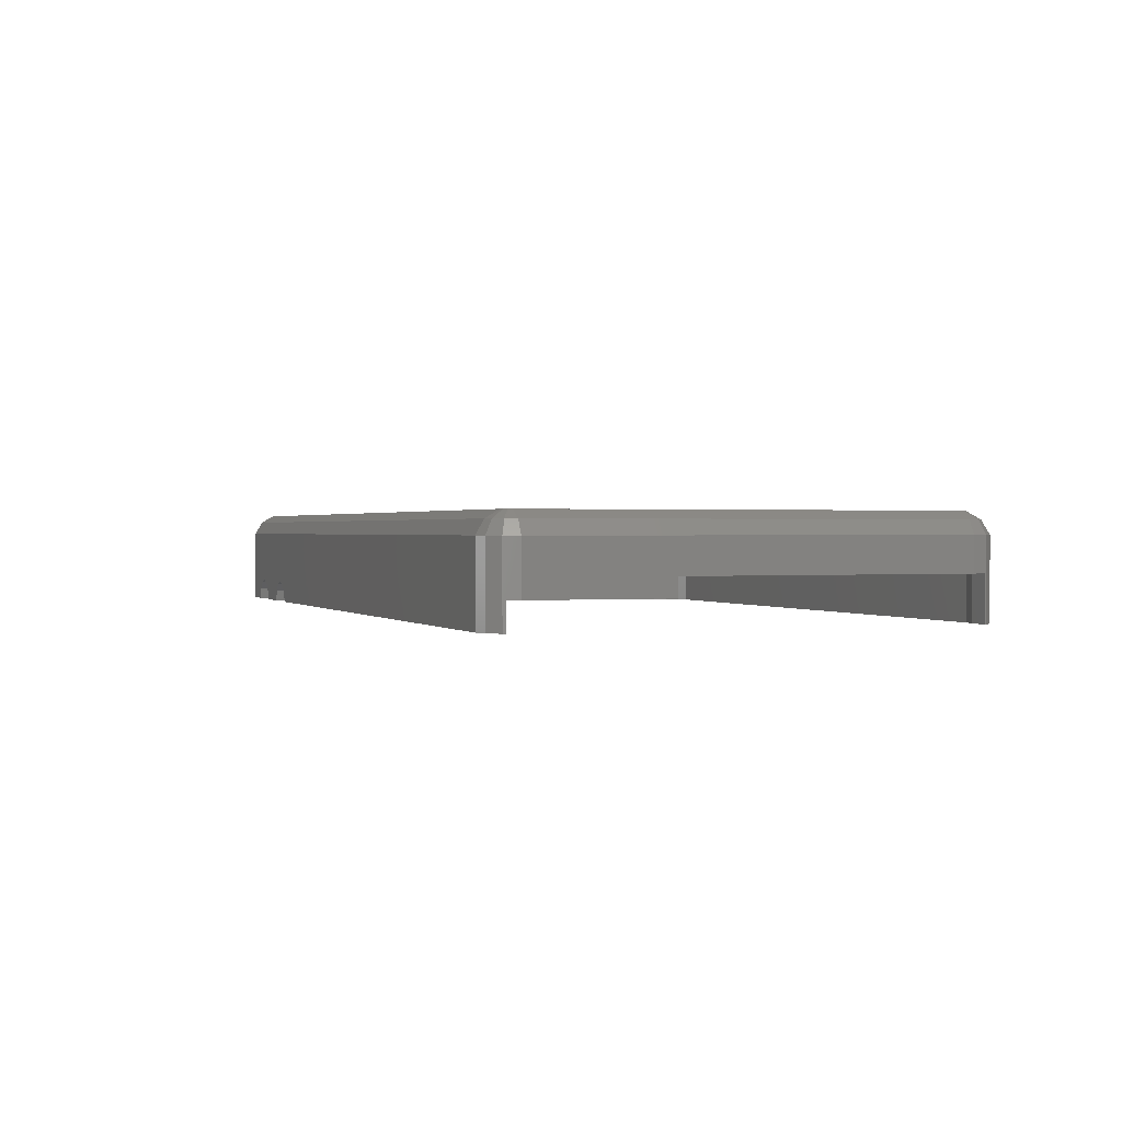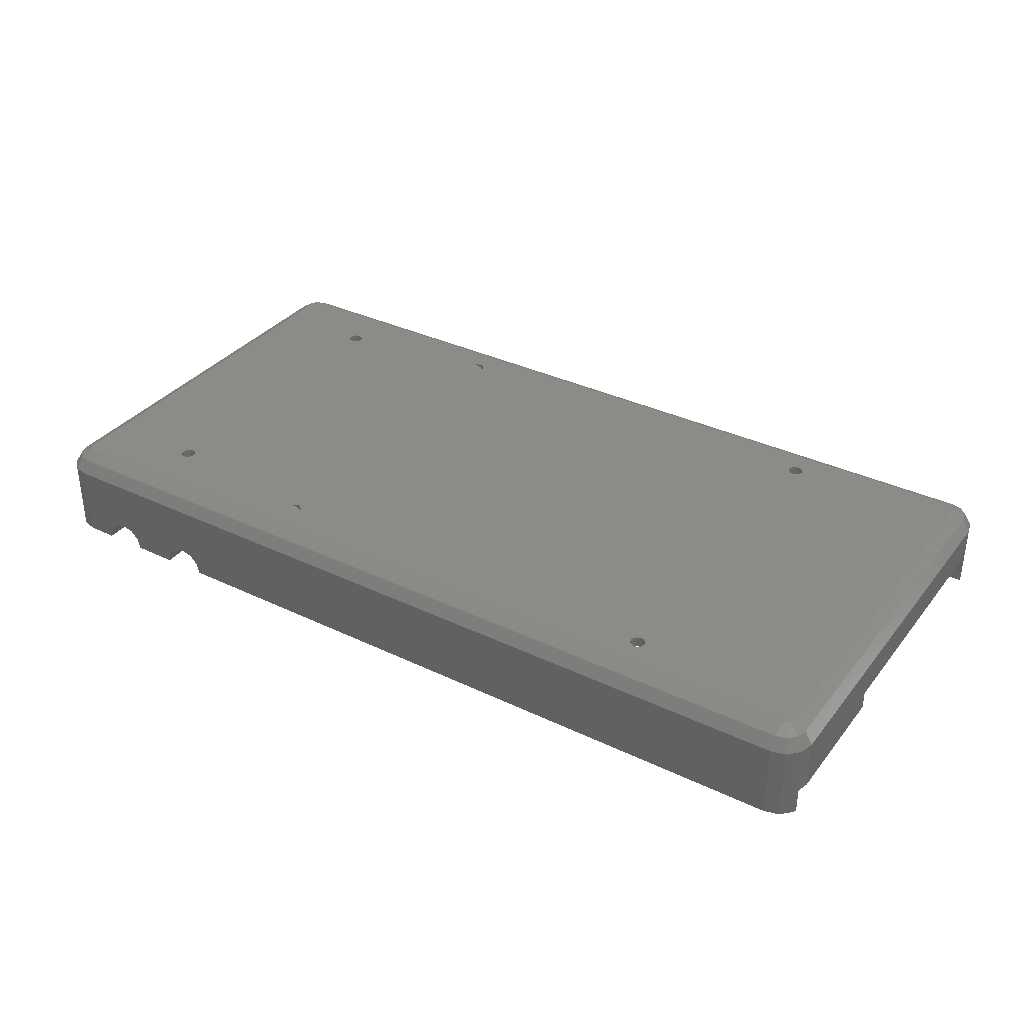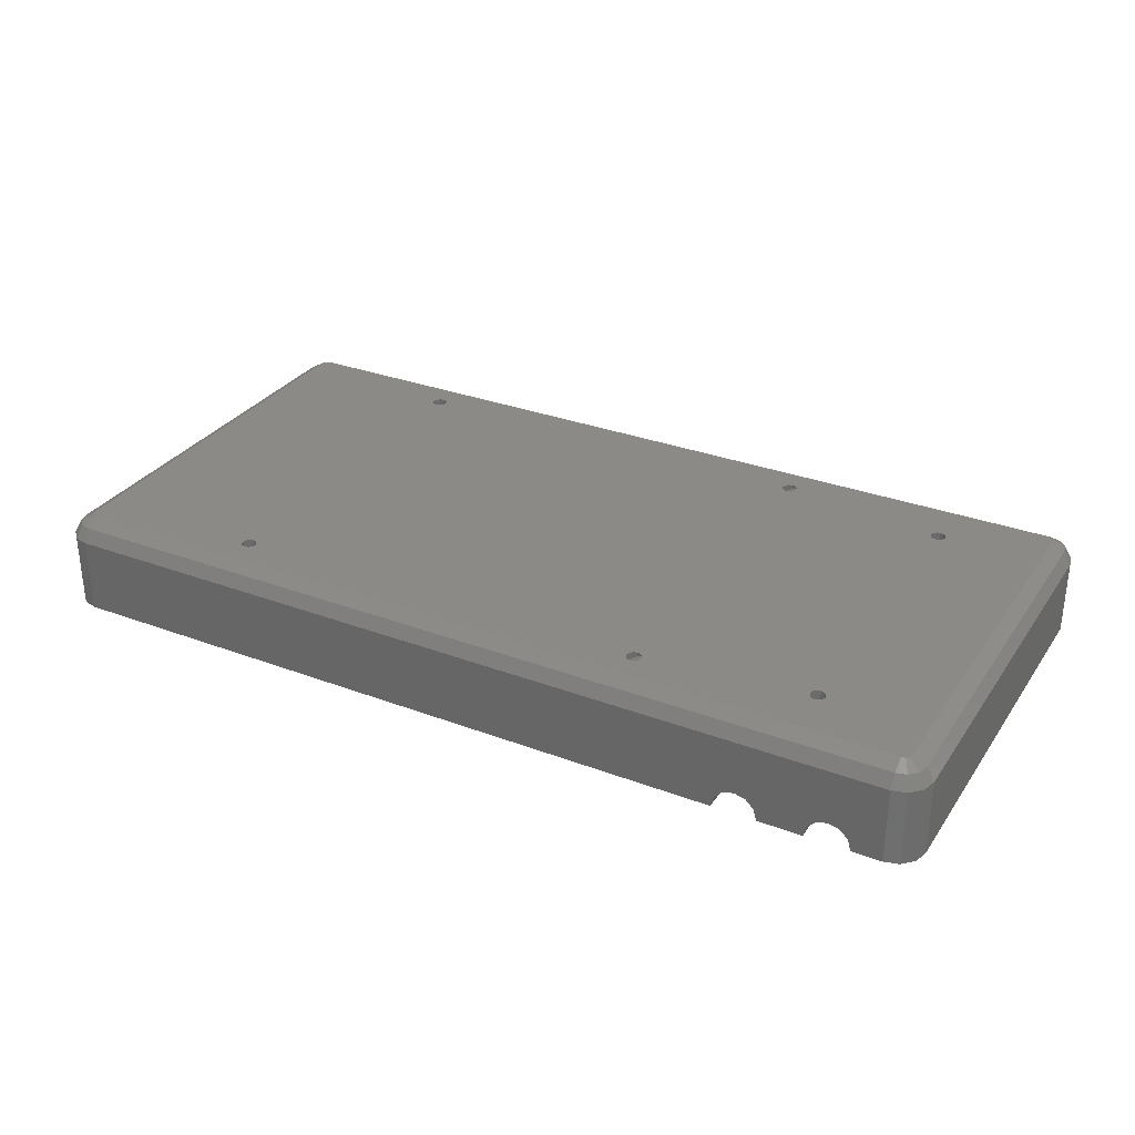
<metadata>
{"format":"stl","ext":"stl","renderer":"f3d","projection":"perspective","resolution":1024,"background":"white","views":[{"elev":0.9,"azim":69.7,"up":"+Z"},{"elev":34.8,"azim":32.6,"up":"+Z"},{"elev":30.9,"azim":-151.6,"up":"+Z"}]}
</metadata>
<code>
# stl→obj: 360 verts, 732 faces
v -32.86 4 18
v -32.35 2.068 18
v -32.86 4 28.34
v -32.35 2.068 28.34
v -32.35 60.93 18
v -30.93 62.35 18
v -32.86 59 18
v -29 62.86 18
v -25 62.86 18
v -25 42 18
v -30 42 18
v -30 20 18
v -25 20 18
v -25 0.1363 18
v -29 0.1363 18
v -30.93 0.6539 18
v -32.86 59 28.34
v -31.45 2.586 30.13
v -31.83 4 30.13
v -31.83 59 30.13
v -30.93 0.6539 28.34
v -30.41 1.551 30.13
v -32.35 60.93 28.34
v -29 0.1363 28.34
v -24.6 0.1363 19.5
v -23.5 0.1363 20.6
v -22 0.1363 21
v -20.5 0.1363 20.6
v -13 0.1363 18
v -19.4 0.1363 19.5
v -19 0.1363 18
v -12.6 0.1363 19.5
v -11.5 0.1363 20.6
v -10 0.1363 21
v -8.5 0.1363 20.6
v 88 0.1363 18
v -7.402 0.1363 19.5
v -7 0.1363 18
v 88 0.1363 28.34
v -5 20 26
v -5 20 18
v -7.402 20 19.5
v -8.5 20 20.6
v -10 20 21
v -30 20 26
v -11.5 20 20.6
v -12.6 20 19.5
v -22 20 21
v -20.5 20 20.6
v -13 20 18
v -19.4 20 19.5
v -19 20 18
v -23.5 20 20.6
v -24.6 20 19.5
v -7 20 18
v -30 42 26
v -24.6 42 19.5
v -22 42 21
v -5 42 26
v -23.5 42 20.6
v -20.5 42 20.6
v -12.6 42 19.5
v -19.4 42 19.5
v -13 42 18
v -19 42 18
v -11.5 42 20.6
v -10 42 21
v -8.5 42 20.6
v -7.402 42 19.5
v -5 42 18
v -7 42 18
v -29 62.86 28.34
v -8.5 62.86 20.6
v 88 62.86 28.34
v -7 62.86 18
v 88 62.86 18
v -7.402 62.86 19.5
v -10 62.86 21
v -20.5 62.86 20.6
v -13 62.86 18
v -19 62.86 18
v -12.6 62.86 19.5
v -19.4 62.86 19.5
v -11.5 62.86 20.6
v -22 62.86 21
v -23.5 62.86 20.6
v -24.6 62.86 19.5
v -30.93 62.35 28.34
v -31.45 60.41 30.13
v -29.9 3.482 31.16
v -29.52 3.103 31.16
v -30.04 4 31.16
v -30.04 59 31.16
v -29 2.965 31.16
v -29 1.172 30.13
v -30.41 61.45 30.13
v 88 1.172 30.13
v 89.41 1.551 30.13
v 89.93 0.6539 28.34
v 89.93 0.6539 18
v -5 16 18
v 1.636 5.5 18
v 1.636 16 18
v 2.154 3.568 18
v 3.568 2.154 18
v 5.5 1.636 18
v 91.35 2.068 18
v 86.5 1.636 18
v 91.46 2.5 18
v 88.43 2.154 18
v 88.78 2.5 18
v -15.13 10.5 18
v -15 10 18
v -16.87 9.5 18
v -16.5 9.134 18
v -17 10 18
v -16 9 18
v -15.13 9.5 18
v -15.5 9.134 18
v -15.5 10.87 18
v -16.5 10.87 18
v -16 11 18
v -16.87 10.5 18
v -5 51 26
v 1.636 51 26
v 1.636 16 26
v -5 16 26
v -5 51 18
v 89.93 62.35 18
v 86.5 61.36 18
v 91.35 60.93 18
v 88.43 60.85 18
v 91.38 60.8 18
v 88.48 60.8 18
v 5.5 61.36 18
v 3.568 60.85 18
v 2.154 59.43 18
v 1.636 57.5 18
v 1.636 51 18
v -15.13 53.5 18
v -15 53 18
v -16.87 52.5 18
v -16.5 52.13 18
v -17 53 18
v -16 52 18
v -15.13 52.5 18
v -15.5 52.13 18
v -15.5 53.87 18
v -16.5 53.87 18
v -16 54 18
v -16.87 53.5 18
v 89.93 62.35 28.34
v 89.41 61.45 30.13
v 88 61.83 30.13
v -29 61.83 30.13
v -29.9 59.52 31.16
v -29.52 59.9 31.16
v -17 10 31.16
v -16 54 31.16
v -15.5 53.87 31.16
v 7 55 31.16
v 88.9 59.52 31.16
v 89.04 59 31.16
v 88.52 59.9 31.16
v 88 60.04 31.16
v -29 60.04 31.16
v -16.5 9.134 31.16
v -16.87 9.5 31.16
v -15.5 10.87 31.16
v -15.13 10.5 31.16
v 88 2.965 31.16
v -16.5 10.87 31.16
v -16.87 10.5 31.16
v -16 11 31.16
v -16.87 52.5 31.16
v -15 10 31.16
v -15.13 9.5 31.16
v 7 8 31.16
v 6.035 6.868 31.16
v -15.5 9.134 31.16
v 6.134 7.5 31.16
v 6.5 7.866 31.16
v -16 9 31.16
v -16.5 52.13 31.16
v -16.87 53.5 31.16
v -17 53 31.16
v -16.5 53.87 31.16
v -15.13 52.5 31.16
v 88.52 3.103 31.16
v 88.9 3.482 31.16
v 6.035 55.87 31.16
v -15.13 53.5 31.16
v -15 53 31.16
v 89.04 4 31.16
v 64.13 55.5 31.16
v -15.5 52.13 31.16
v 64.13 6.5 31.16
v -16 52 31.16
v 6.134 6.5 31.16
v 6.035 7.132 31.16
v 8 7 31.16
v 7.866 6.5 31.16
v 7.866 7.5 31.16
v 7.5 7.866 31.16
v 7 6 31.16
v 6.5 6.134 31.16
v 7 57 31.16
v 7.5 56.87 31.16
v 7.5 6.134 31.16
v 6.134 55.5 31.16
v 6.035 56.13 31.16
v 6.134 56.5 31.16
v 6.5 56.87 31.16
v 7.866 56.5 31.16
v 8 56 31.16
v 7.866 55.5 31.16
v 7.5 55.13 31.16
v 64.5 6.134 31.16
v 6.5 55.13 31.16
v 64 7 31.16
v 64.13 7.5 31.16
v 64.5 7.866 31.16
v 65 8 31.16
v 65.87 7.5 31.16
v 66 7 31.16
v 65.5 7.866 31.16
v 65.87 6.5 31.16
v 65.5 6.134 31.16
v 65 57 31.16
v 65.5 56.87 31.16
v 65 6 31.16
v 64.5 55.13 31.16
v 64 56 31.16
v 64.13 56.5 31.16
v 64.5 56.87 31.16
v 65.87 56.5 31.16
v 66 56 31.16
v 65.87 55.5 31.16
v 65.5 55.13 31.16
v 65 55 31.16
v 90.45 2.586 30.13
v 91.35 2.068 28.34
v 91.86 4 21.5
v 91.46 2.5 21.5
v 91.86 4 28.34
v 88.78 2.5 21.5
v 89.85 3.568 26.84
v 89.85 3.568 21.5
v 88.43 2.154 26.84
v 86.5 1.636 26.84
v 5.5 1.636 26.84
v 3.568 2.154 26.84
v 2.154 3.568 26.84
v 1.636 5.5 26.84
v 1.636 57.5 26.84
v 2.154 59.43 26.84
v 3.568 60.85 26.84
v 5.5 61.36 26.84
v 86.5 61.36 26.84
v 88.43 60.85 26.84
v 89.85 59.43 26.84
v 88.48 60.8 23.9
v 89.85 59.43 23.9
v 91.38 60.8 23.9
v 91.35 60.93 28.34
v 91.86 59 28.34
v 91.86 59 23.9
v 90.45 60.41 30.13
v 90.83 59 30.13
v 90.83 4 30.13
v 6.134 6.5 31.11
v 7 6 30.61
v 6.5 6.134 30.9
v 7.5 6.134 30.32
v 7.828 6.462 30.13
v 7.828 7.538 30.13
v 7.5 7.866 30.32
v 7 8 30.61
v 6.5 7.866 30.9
v 6.134 7.5 31.11
v 7.866 6.5 30.06
v 8 7 29.83
v 7.866 7.5 30.06
v 6.134 55.5 31.11
v 7 55 30.61
v 6.5 55.13 30.9
v 7.5 55.13 30.32
v 7.828 55.46 30.13
v 7.828 56.54 30.13
v 7.5 56.87 30.32
v 7 57 30.61
v 6.5 56.87 30.9
v 6.134 56.5 31.11
v 7.866 55.5 30.06
v 8 56 29.83
v 7.866 56.5 30.06
v 64.13 6.5 29.66
v 64 7 29.66
v 64.5 6.134 29.66
v 65 6 29.66
v 65.5 6.134 29.66
v 65.87 6.5 29.66
v 66 7 29.66
v 65.87 7.5 29.66
v 65.5 7.866 29.66
v 65 8 29.66
v 64.5 7.866 29.66
v 64.13 7.5 29.66
v 64.13 55.5 29.66
v 64 56 29.66
v 64.5 55.13 29.66
v 65 55 29.66
v 65.5 55.13 29.66
v 65.87 55.5 29.66
v 66 56 29.66
v 65.87 56.5 29.66
v 65.5 56.87 29.66
v 65 57 29.66
v 64.5 56.87 29.66
v 64.13 56.5 29.66
v 91.86 21.9 21.5
v 91.86 21.9 23.9
v 90.36 5.5 21.5
v 90.36 21.9 21.5
v 88.95 4.086 28.63
v 87.91 3.051 28.63
v 90.36 5.5 26.84
v 86.5 2.672 28.63
v 5.5 2.672 28.63
v 4.086 3.051 28.63
v 3.051 4.086 28.63
v 2.672 57.5 28.63
v 2.672 5.5 28.63
v 3.051 58.91 28.63
v 4.086 59.95 28.63
v 5.5 60.33 28.63
v 86.5 60.33 28.63
v 87.91 59.95 28.63
v 88.95 58.91 28.63
v 90.36 57.5 26.84
v 90.36 57.5 23.9
v 90.36 21.9 23.9
v 4.603 58.02 29.66
v 4.982 58.4 29.66
v 4.465 57.5 29.66
v 5.5 58.54 29.66
v 86.5 58.54 29.66
v 87.02 58.4 29.66
v 87.4 58.02 29.66
v 87.54 57.5 29.66
v 87.54 5.5 29.66
v 87.4 4.982 29.66
v 87.02 4.603 29.66
v 86.5 4.465 29.66
v 5.5 4.465 29.66
v 4.982 4.603 29.66
v 4.603 4.982 29.66
v 4.465 5.5 29.66
v 89.33 5.5 28.63
v 89.33 57.5 28.63
f 1 2 3
f 3 2 4
f 5 6 7
f 7 6 8
f 7 8 9
f 7 9 10
f 7 10 11
f 7 11 12
f 12 13 14
f 12 14 15
f 12 15 7
f 7 15 16
f 7 16 2
f 7 2 1
f 1 3 7
f 7 3 17
f 18 3 4
f 3 19 17
f 17 19 20
f 19 3 18
f 18 4 21
f 22 18 21
f 4 2 16
f 21 4 16
f 7 17 5
f 5 17 23
f 21 16 15
f 24 21 15
f 24 15 14
f 25 24 14
f 26 24 25
f 27 24 26
f 28 24 27
f 29 24 28
f 29 28 30
f 29 30 31
f 32 24 29
f 33 24 32
f 34 24 33
f 35 24 34
f 36 24 35
f 36 35 37
f 36 37 38
f 39 24 36
f 40 41 42
f 40 42 43
f 40 43 44
f 40 44 45
f 46 45 44
f 47 45 46
f 48 45 49
f 45 47 50
f 51 50 52
f 49 50 51
f 45 50 49
f 53 45 48
f 45 53 54
f 54 13 45
f 45 13 12
f 42 41 55
f 11 56 45
f 12 11 45
f 56 10 57
f 58 59 60
f 60 56 57
f 61 62 58
f 63 64 61
f 65 64 63
f 64 62 61
f 66 67 58
f 67 59 58
f 62 66 58
f 68 59 67
f 69 70 68
f 71 70 69
f 70 59 68
f 59 56 60
f 56 11 10
f 8 72 9
f 73 72 74
f 75 74 76
f 77 74 75
f 78 72 73
f 79 72 78
f 80 81 82
f 83 84 82
f 83 82 81
f 83 78 84
f 85 72 79
f 83 79 78
f 86 72 85
f 87 72 86
f 9 72 87
f 73 74 77
f 6 88 8
f 8 88 72
f 5 23 6
f 6 23 88
f 23 17 89
f 89 17 20
f 90 18 22
f 91 90 22
f 92 19 18
f 92 18 90
f 20 19 92
f 93 20 92
f 89 20 93
f 91 22 94
f 94 22 95
f 95 22 24
f 22 21 24
f 23 89 88
f 88 89 96
f 95 24 39
f 97 95 39
f 97 39 98
f 98 39 99
f 39 36 100
f 99 39 100
f 41 101 55
f 102 101 103
f 55 101 38
f 101 102 104
f 101 104 38
f 104 105 38
f 36 106 100
f 107 108 109
f 108 110 109
f 110 111 109
f 100 108 107
f 106 108 100
f 38 106 36
f 105 106 38
f 55 38 42
f 42 38 37
f 42 37 43
f 43 37 35
f 43 35 44
f 44 35 34
f 44 34 46
f 46 34 33
f 47 46 33
f 32 47 33
f 50 47 32
f 29 50 32
f 112 50 113
f 114 29 31
f 115 29 114
f 116 114 31
f 117 29 115
f 118 29 119
f 113 29 118
f 50 29 113
f 120 50 112
f 121 52 122
f 50 120 52
f 120 122 52
f 116 52 123
f 52 116 31
f 119 29 117
f 123 52 121
f 52 31 51
f 51 31 30
f 51 30 49
f 49 30 28
f 49 28 48
f 48 28 27
f 48 27 53
f 53 27 26
f 54 53 26
f 25 54 26
f 13 54 25
f 14 13 25
f 59 124 125
f 59 125 126
f 59 126 56
f 126 127 40
f 126 40 56
f 45 56 40
f 41 40 127
f 101 41 127
f 128 124 59
f 70 128 59
f 76 129 75
f 130 129 131
f 132 133 134
f 75 129 130
f 135 75 130
f 75 135 136
f 136 137 75
f 137 138 75
f 138 139 75
f 75 139 128
f 75 128 70
f 75 70 71
f 130 131 133
f 130 133 132
f 75 71 77
f 77 71 69
f 77 69 73
f 73 69 68
f 73 68 78
f 78 68 67
f 78 67 84
f 84 67 66
f 82 84 66
f 62 82 66
f 80 82 62
f 64 80 62
f 140 80 141
f 142 64 65
f 143 64 142
f 144 142 65
f 145 64 143
f 146 64 147
f 141 64 146
f 80 64 141
f 148 80 140
f 149 81 150
f 80 148 81
f 148 150 81
f 144 81 151
f 81 144 65
f 147 64 145
f 151 81 149
f 81 65 83
f 83 65 63
f 83 63 79
f 79 63 61
f 79 61 85
f 85 61 58
f 85 58 86
f 86 58 60
f 87 86 60
f 57 87 60
f 9 87 57
f 10 9 57
f 76 74 129
f 129 74 152
f 152 74 153
f 74 154 153
f 155 154 72
f 72 154 74
f 72 96 155
f 72 88 96
f 96 89 156
f 157 96 156
f 156 89 93
f 93 92 90
f 94 93 91
f 91 93 90
f 158 93 94
f 159 160 161
f 162 93 163
f 164 93 162
f 165 93 164
f 166 93 165
f 157 93 166
f 156 93 157
f 167 168 94
f 168 158 94
f 169 170 171
f 172 93 173
f 174 93 172
f 175 93 174
f 170 176 171
f 171 174 169
f 177 178 171
f 171 176 177
f 179 180 94
f 181 182 180
f 180 183 94
f 183 167 94
f 184 175 174
f 185 93 186
f 187 93 185
f 159 93 187
f 188 189 190
f 191 93 159
f 192 193 163
f 188 190 194
f 195 193 194
f 193 188 194
f 189 196 171
f 188 196 189
f 197 198 174
f 198 184 174
f 199 179 94
f 200 180 179
f 181 180 200
f 201 202 171
f 203 201 171
f 196 198 171
f 171 178 204
f 204 203 171
f 205 206 94
f 207 208 163
f 206 199 94
f 171 202 209
f 171 205 94
f 171 209 205
f 210 191 159
f 211 93 191
f 212 93 211
f 213 93 212
f 207 93 213
f 208 214 163
f 163 93 207
f 214 215 163
f 215 216 163
f 217 161 163
f 218 197 174
f 219 210 159
f 161 219 159
f 163 216 217
f 163 161 160
f 160 192 163
f 220 198 197
f 221 198 220
f 222 198 221
f 223 198 222
f 171 198 223
f 224 225 171
f 171 223 226
f 225 227 171
f 227 228 171
f 229 230 163
f 226 224 171
f 171 231 174
f 171 228 231
f 231 218 174
f 232 195 194
f 233 193 195
f 234 193 233
f 235 193 234
f 229 193 235
f 230 236 163
f 163 193 229
f 236 237 163
f 237 238 163
f 163 238 194
f 238 239 194
f 239 240 194
f 240 232 194
f 158 173 93
f 177 182 178
f 177 180 182
f 175 186 93
f 94 95 97
f 171 94 97
f 155 96 166
f 166 96 157
f 171 97 98
f 190 189 98
f 241 190 98
f 241 98 99
f 242 241 99
f 189 171 98
f 99 100 107
f 242 99 107
f 242 107 109
f 243 242 244
f 244 242 109
f 245 242 243
f 244 109 246
f 246 109 111
f 247 248 249
f 249 248 246
f 249 246 111
f 249 111 110
f 249 110 250
f 250 110 108
f 250 108 251
f 251 108 106
f 251 106 252
f 252 106 105
f 252 105 253
f 253 105 104
f 254 253 104
f 102 254 104
f 255 126 125
f 103 126 254
f 139 138 125
f 138 255 125
f 255 254 126
f 254 102 103
f 126 103 127
f 127 103 101
f 158 168 114
f 116 158 114
f 167 115 168
f 168 115 114
f 123 173 158
f 116 123 158
f 121 172 173
f 123 121 173
f 122 174 172
f 121 122 172
f 120 169 174
f 122 120 174
f 112 170 169
f 120 112 169
f 176 170 113
f 113 170 112
f 176 113 177
f 177 113 118
f 177 118 180
f 180 118 119
f 180 119 183
f 183 119 117
f 183 117 167
f 167 117 115
f 139 125 124
f 128 139 124
f 137 256 255
f 138 137 255
f 136 257 256
f 137 136 256
f 135 258 257
f 136 135 257
f 130 259 258
f 135 130 258
f 132 260 259
f 130 132 259
f 261 262 263
f 260 262 261
f 134 262 260
f 132 134 260
f 133 264 262
f 134 133 262
f 133 131 265
f 264 133 265
f 266 264 265
f 267 264 266
f 129 152 131
f 131 152 265
f 186 175 142
f 144 186 142
f 184 143 175
f 175 143 142
f 151 185 186
f 144 151 186
f 149 187 185
f 151 149 185
f 150 159 187
f 149 150 187
f 148 160 159
f 150 148 159
f 140 192 160
f 148 140 160
f 193 192 141
f 141 192 140
f 193 141 188
f 188 141 146
f 188 146 196
f 196 146 147
f 196 147 198
f 198 147 145
f 198 145 184
f 184 145 143
f 153 268 152
f 152 268 265
f 153 164 162
f 268 153 162
f 153 165 164
f 154 165 153
f 155 166 165
f 154 155 165
f 268 162 163
f 268 163 269
f 163 194 270
f 269 163 270
f 270 194 241
f 194 190 241
f 200 179 271
f 272 200 273
f 273 200 271
f 274 200 272
f 275 200 274
f 276 200 275
f 277 200 276
f 278 200 277
f 279 200 278
f 280 200 279
f 199 271 179
f 206 273 199
f 199 273 271
f 205 272 206
f 206 272 273
f 209 274 205
f 205 274 272
f 202 281 209
f 209 281 275
f 209 275 274
f 201 282 202
f 202 282 281
f 201 203 282
f 282 203 283
f 276 283 203
f 277 276 204
f 204 276 203
f 277 204 178
f 278 277 178
f 278 178 182
f 279 278 182
f 279 182 181
f 280 279 181
f 280 181 200
f 211 191 284
f 285 211 286
f 286 211 284
f 287 211 285
f 288 211 287
f 289 211 288
f 290 211 289
f 291 211 290
f 292 211 291
f 293 211 292
f 210 284 191
f 219 286 210
f 210 286 284
f 161 285 219
f 219 285 286
f 217 287 161
f 161 287 285
f 216 294 217
f 217 294 288
f 217 288 287
f 215 295 216
f 216 295 294
f 215 214 295
f 295 214 296
f 289 296 214
f 290 289 208
f 208 289 214
f 290 208 207
f 291 290 207
f 291 207 213
f 292 291 213
f 292 213 212
f 293 292 212
f 293 212 211
f 220 197 297
f 298 220 297
f 218 299 197
f 197 299 297
f 231 300 218
f 218 300 299
f 228 301 231
f 231 301 300
f 227 302 228
f 228 302 301
f 225 303 227
f 227 303 302
f 225 224 303
f 303 224 304
f 304 224 226
f 305 304 226
f 305 226 223
f 306 305 223
f 306 223 222
f 307 306 222
f 307 222 221
f 308 307 221
f 308 221 220
f 298 308 220
f 233 195 309
f 310 233 309
f 232 311 195
f 195 311 309
f 240 312 232
f 232 312 311
f 239 313 240
f 240 313 312
f 238 314 239
f 239 314 313
f 237 315 238
f 238 315 314
f 237 236 315
f 315 236 316
f 316 236 230
f 317 316 230
f 317 230 229
f 318 317 229
f 318 229 235
f 319 318 235
f 319 235 234
f 320 319 234
f 320 234 233
f 310 320 233
f 245 241 242
f 270 241 245
f 269 270 245
f 266 269 245
f 245 243 321
f 267 245 322
f 322 245 321
f 266 245 267
f 323 324 321
f 323 321 243
f 323 243 248
f 243 244 248
f 244 246 248
f 247 249 325
f 325 249 326
f 326 249 250
f 327 323 247
f 247 323 248
f 327 247 325
f 328 326 250
f 328 250 329
f 329 250 251
f 330 251 252
f 329 251 330
f 330 252 331
f 331 252 253
f 331 253 254
f 255 332 333
f 254 255 333
f 333 331 254
f 334 332 255
f 256 334 255
f 257 335 334
f 256 257 334
f 258 335 257
f 258 336 335
f 258 259 337
f 336 258 337
f 259 338 337
f 260 338 259
f 260 261 339
f 338 260 339
f 261 340 339
f 340 261 341
f 341 261 263
f 267 322 264
f 264 322 342
f 264 342 341
f 264 341 263
f 263 262 264
f 266 268 269
f 265 268 266
f 276 275 281
f 283 276 282
f 282 276 281
f 289 288 294
f 296 289 295
f 295 289 294
f 343 344 345
f 345 344 346
f 345 346 347
f 345 347 348
f 345 348 349
f 345 349 350
f 312 350 351
f 345 351 352
f 345 352 353
f 345 353 354
f 300 354 355
f 345 355 356
f 345 356 357
f 345 357 358
f 306 345 305
f 345 297 355
f 302 354 301
f 297 299 355
f 299 300 355
f 303 354 302
f 304 354 303
f 305 354 304
f 345 354 305
f 307 345 306
f 308 345 307
f 314 350 313
f 345 308 298
f 345 298 297
f 319 345 318
f 345 309 351
f 315 350 314
f 309 311 351
f 313 350 312
f 311 312 351
f 316 350 315
f 317 350 316
f 318 350 317
f 345 350 318
f 320 345 319
f 310 345 320
f 345 310 309
f 301 354 300
f 322 321 342
f 342 321 324
f 340 341 327
f 327 341 342
f 327 342 324
f 327 324 323
f 351 325 352
f 325 326 352
f 352 326 353
f 359 327 325
f 359 325 351
f 353 326 354
f 354 326 328
f 340 327 360
f 360 327 359
f 354 328 355
f 355 328 329
f 355 329 330
f 356 330 357
f 357 330 331
f 356 355 330
f 358 331 333
f 358 357 331
f 345 358 332
f 332 358 333
f 334 345 332
f 343 345 334
f 344 343 335
f 335 343 334
f 346 344 335
f 336 346 335
f 337 347 336
f 336 347 346
f 337 338 347
f 338 348 347
f 339 349 338
f 338 349 348
f 339 350 349
f 339 360 350
f 340 360 339
f 360 359 350
f 350 359 351

</code>
